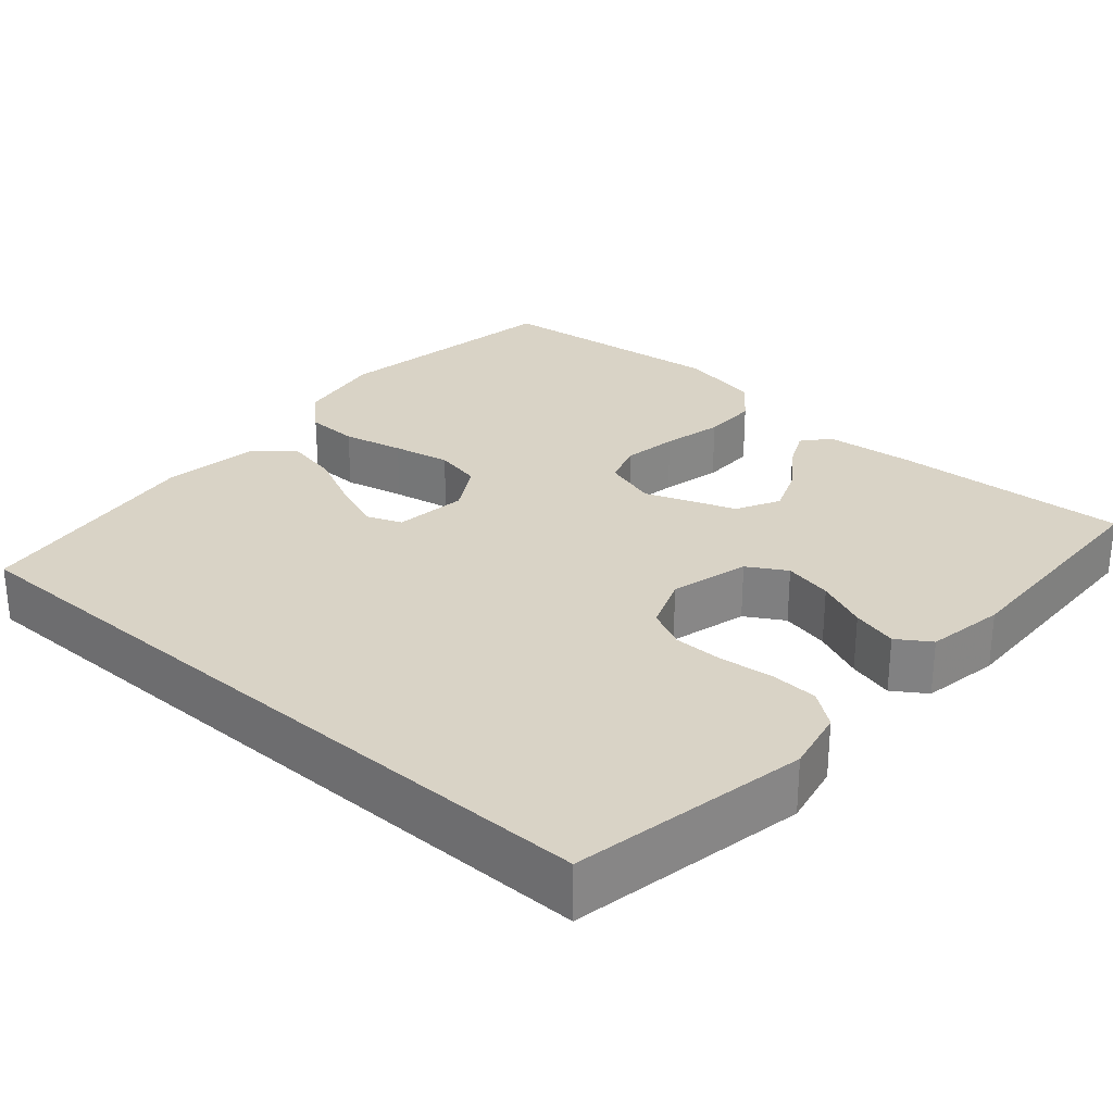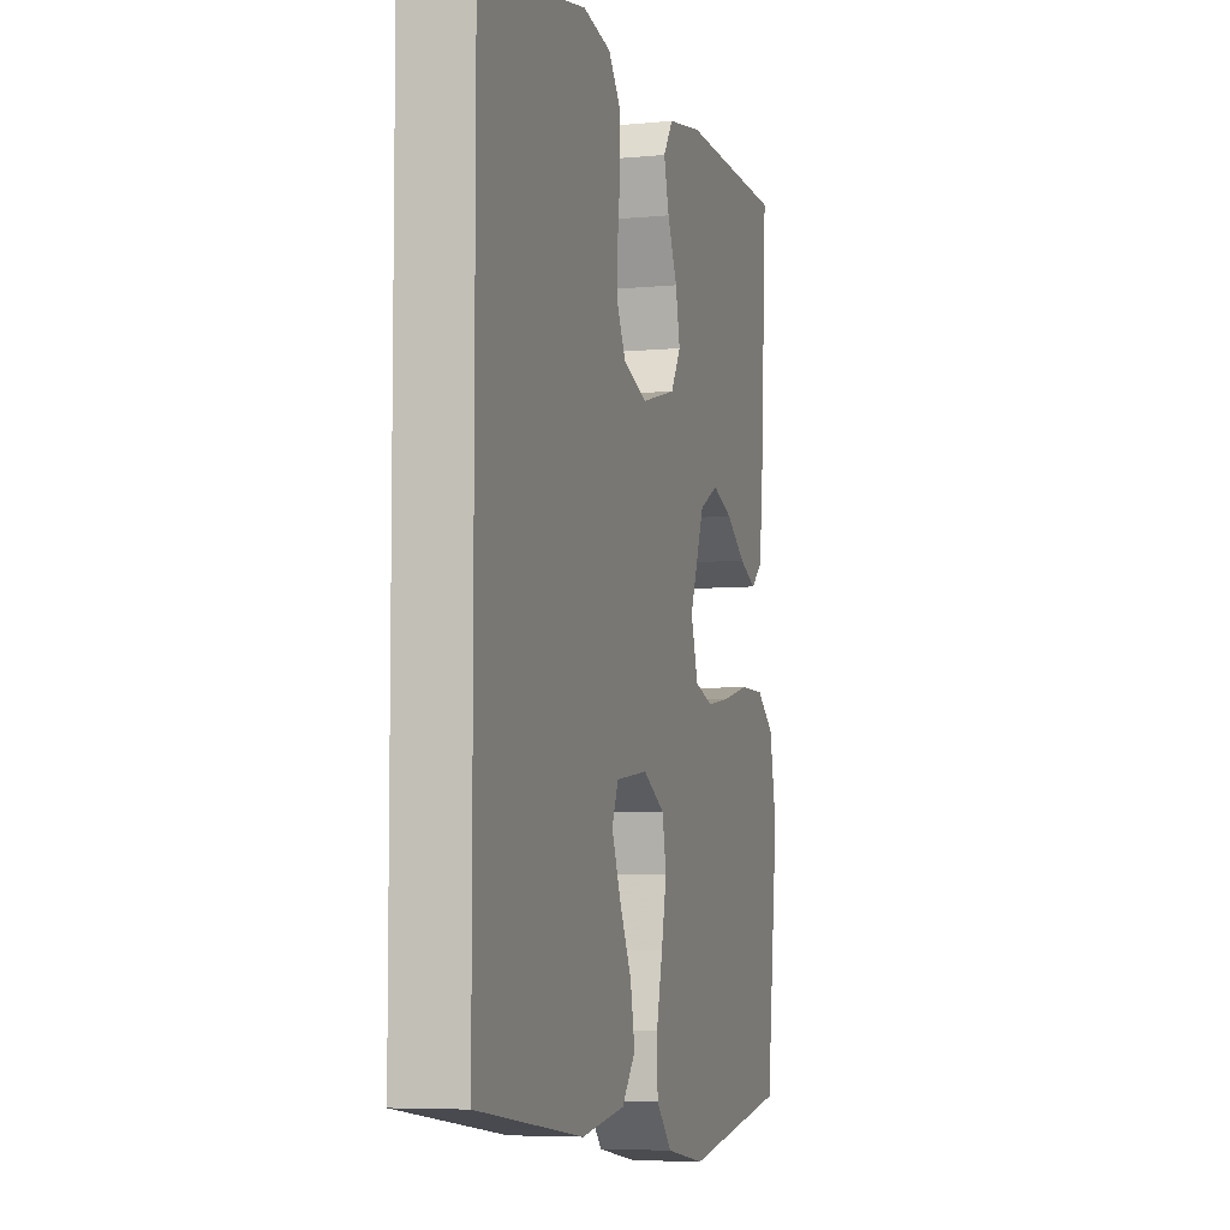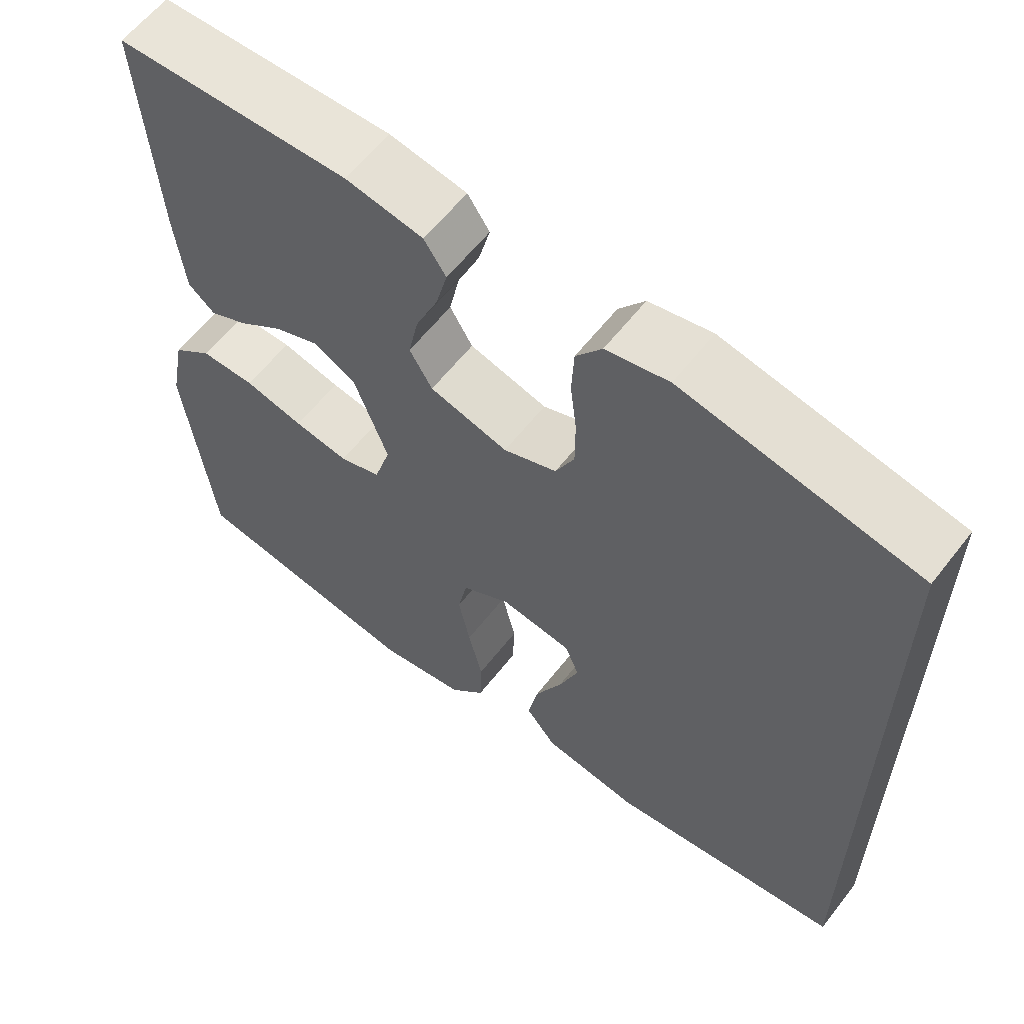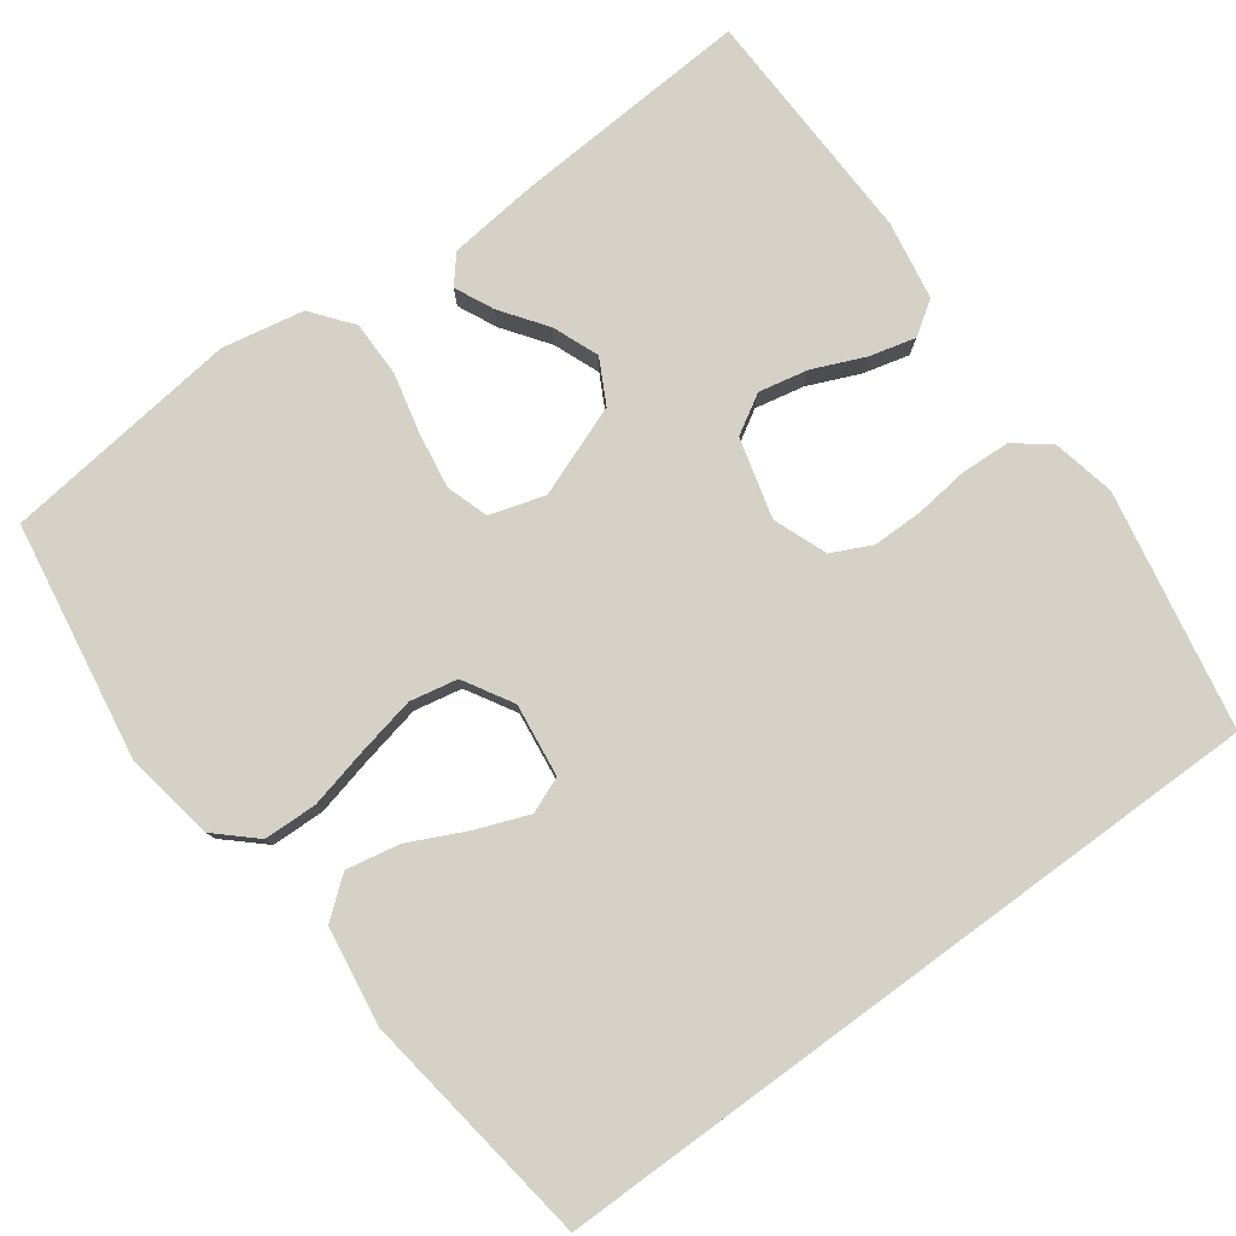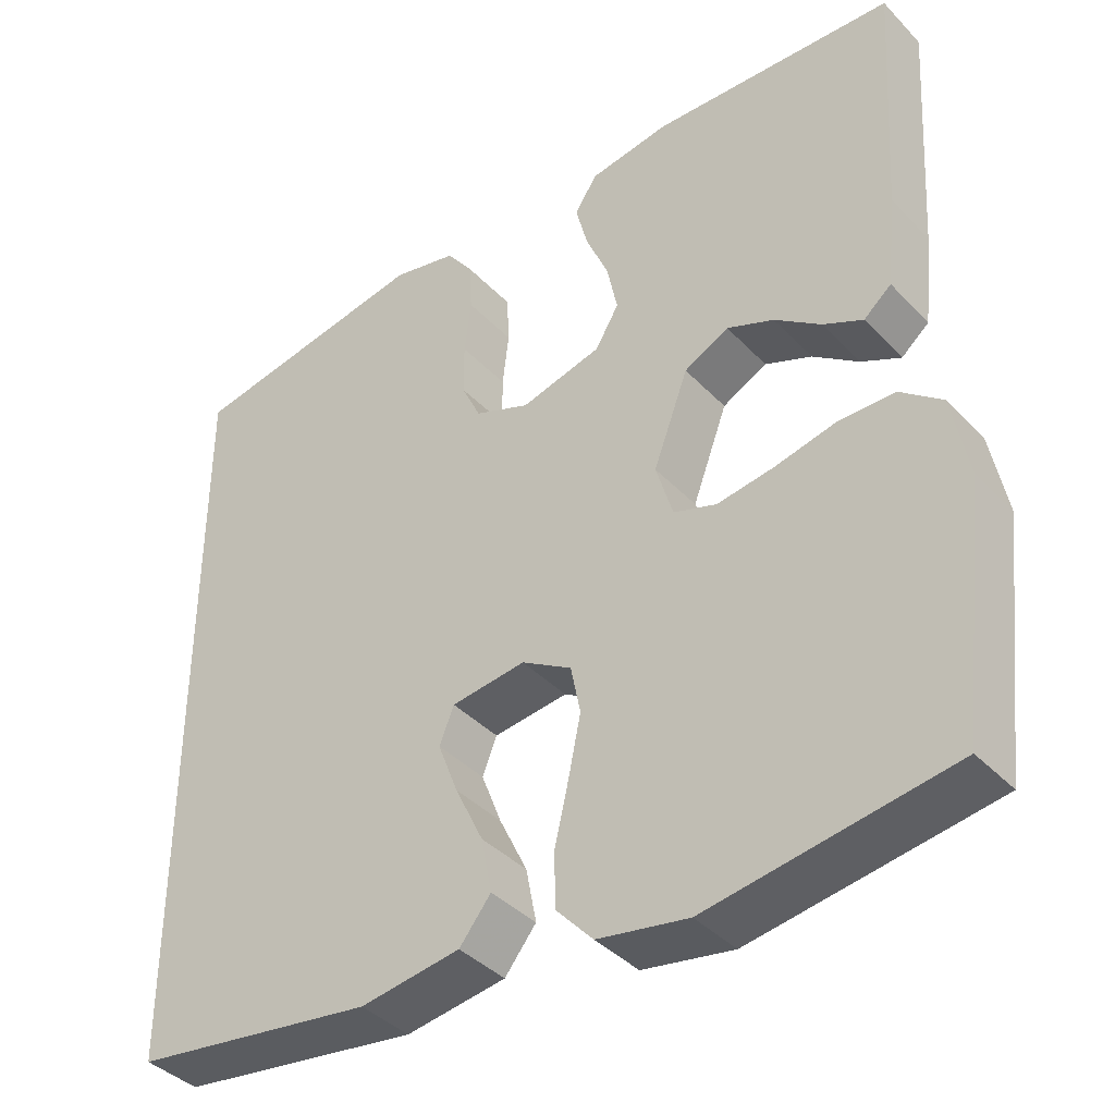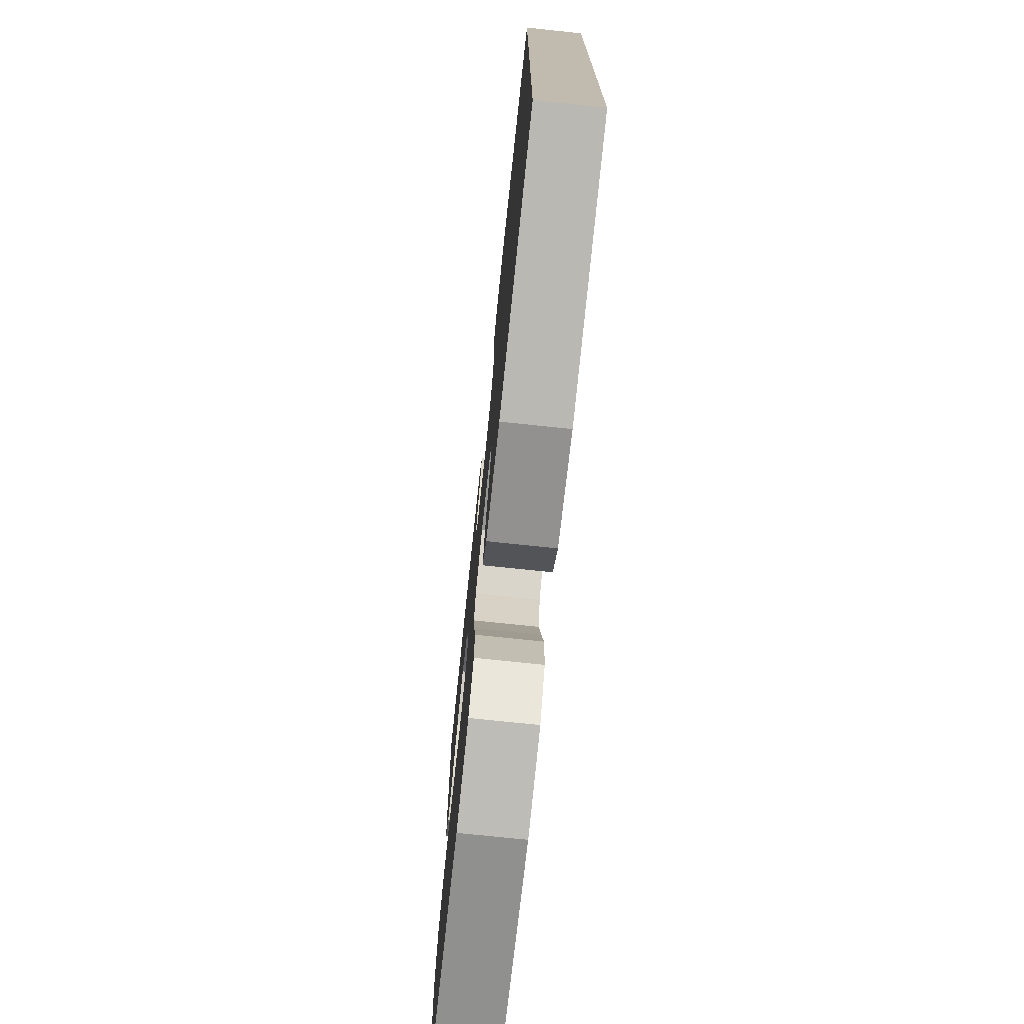
<metadata>
{"format":"obj","ext":"obj","renderer":"f3d","projection":"perspective","resolution":1024,"background":"white","views":[{"elev":28.3,"azim":-48.7,"up":"+Y"},{"elev":-6.0,"azim":-73.6,"up":"+Z"},{"elev":60.6,"azim":-142.2,"up":"+Z"},{"elev":79.5,"azim":-126.3,"up":"+Y"},{"elev":-39.3,"azim":38.3,"up":"+Z"},{"elev":-74.8,"azim":-96.0,"up":"+Z"}]}
</metadata>
<code>
v -0.5 0.07 0.461
v -0.2 0.07 0.518
v -0.12 0.07 0.501
v -0.087 0.07 0.457
v -0.084 0.07 0.396
v -0.092 0.07 0.329
v -0.092 0.07 0.265
v -0.068 0.07 0.215
v 0 0.07 0.189
v 0.1 0.07 0.216
v 0.129 0.07 0.265
v 0.116 0.07 0.327
v 0.088 0.07 0.392
v 0.073 0.07 0.45
v 0.101 0.07 0.492
v 0.2 0.07 0.509
v 0.5 0.07 0.5
v 0.482 0.07 0.2
v 0.47 0.07 0.086
v 0.436 0.07 0.057
v 0.387 0.07 0.08
v 0.33 0.07 0.121
v 0.272 0.07 0.144
v 0.217 0.07 0.115
v 0.174 0.07 0
v 0.195 0.07 -0.069
v 0.248 0.07 -0.086
v 0.318 0.07 -0.075
v 0.394 0.07 -0.057
v 0.464 0.07 -0.057
v 0.515 0.07 -0.097
v 0.535 0.07 -0.2
v 0.5 0.07 -0.5
v 0.2 0.07 -0.549
v 0.088 0.07 -0.53
v 0.043 0.07 -0.481
v 0.041 0.07 -0.414
v 0.059 0.07 -0.337
v 0.074 0.07 -0.264
v 0.062 0.07 -0.204
v 0 0.07 -0.168
v -0.092 0.07 -0.18
v -0.11 0.07 -0.225
v -0.085 0.07 -0.29
v -0.05 0.07 -0.363
v -0.037 0.07 -0.43
v -0.076 0.07 -0.479
v -0.2 0.07 -0.498
v -0.5 0.07 -0.457
v -0.5 0 0.461
v -0.2 0 0.518
v -0.12 0 0.501
v -0.087 0 0.457
v -0.084 0 0.396
v -0.092 0 0.329
v -0.092 0 0.265
v -0.068 0 0.215
v 0 0 0.189
v 0.1 0 0.216
v 0.129 0 0.265
v 0.116 0 0.327
v 0.088 0 0.392
v 0.073 0 0.45
v 0.101 0 0.492
v 0.2 0 0.509
v 0.5 0 0.5
v 0.482 0 0.2
v 0.47 0 0.086
v 0.436 0 0.057
v 0.387 0 0.08
v 0.33 0 0.121
v 0.272 0 0.144
v 0.217 0 0.115
v 0.174 0 0
v 0.195 0 -0.069
v 0.248 0 -0.086
v 0.318 0 -0.075
v 0.394 0 -0.057
v 0.464 0 -0.057
v 0.515 0 -0.097
v 0.535 0 -0.2
v 0.5 0 -0.5
v 0.2 0 -0.549
v 0.088 0 -0.53
v 0.043 0 -0.481
v 0.041 0 -0.414
v 0.059 0 -0.337
v 0.074 0 -0.264
v 0.062 0 -0.204
v 0 0 -0.168
v -0.092 0 -0.18
v -0.11 0 -0.225
v -0.085 0 -0.29
v -0.05 0 -0.363
v -0.037 0 -0.43
v -0.076 0 -0.479
v -0.2 0 -0.498
v -0.5 0 -0.457
f 44 45 46 47
f 43 44 47 48
f 35 36 37 38
f 35 38 39
f 34 35 39
f 33 34 39 40
f 31 32 33 40
f 28 29 30 31
f 27 28 31 40
f 19 20 21 22
f 19 22 23
f 18 19 23
f 17 18 23
f 16 17 23 24
f 12 13 14 15
f 11 12 15 16
f 3 4 5 6
f 3 6 7
f 2 3 7
f 1 2 7
f 43 48 49 1
f 26 27 40 41
f 25 26 41 42
f 11 16 24 25
f 10 11 25 42
f 9 10 42
f 8 9 42 43
f 1 7 8 43
f 96 95 94 93
f 97 96 93 92
f 87 86 85 84
f 88 87 84
f 88 84 83
f 89 88 83 82
f 89 82 81 80
f 80 79 78 77
f 89 80 77 76
f 71 70 69 68
f 72 71 68
f 72 68 67
f 72 67 66
f 73 72 66 65
f 64 63 62 61
f 65 64 61 60
f 55 54 53 52
f 56 55 52
f 56 52 51
f 56 51 50
f 50 98 97 92
f 90 89 76 75
f 91 90 75 74
f 74 73 65 60
f 91 74 60 59
f 91 59 58
f 92 91 58 57
f 92 57 56 50
f 1 50 51 2
f 2 51 52 3
f 3 52 53 4
f 4 53 54 5
f 5 54 55 6
f 6 55 56 7
f 7 56 57 8
f 8 57 58 9
f 9 58 59 10
f 10 59 60 11
f 11 60 61 12
f 12 61 62 13
f 13 62 63 14
f 14 63 64 15
f 15 64 65 16
f 16 65 66 17
f 17 66 67 18
f 18 67 68 19
f 19 68 69 20
f 20 69 70 21
f 21 70 71 22
f 22 71 72 23
f 23 72 73 24
f 24 73 74 25
f 25 74 75 26
f 26 75 76 27
f 27 76 77 28
f 28 77 78 29
f 29 78 79 30
f 30 79 80 31
f 31 80 81 32
f 32 81 82 33
f 33 82 83 34
f 34 83 84 35
f 35 84 85 36
f 36 85 86 37
f 37 86 87 38
f 38 87 88 39
f 39 88 89 40
f 40 89 90 41
f 41 90 91 42
f 42 91 92 43
f 43 92 93 44
f 44 93 94 45
f 45 94 95 46
f 46 95 96 47
f 47 96 97 48
f 48 97 98 49
f 49 98 50 1

</code>
